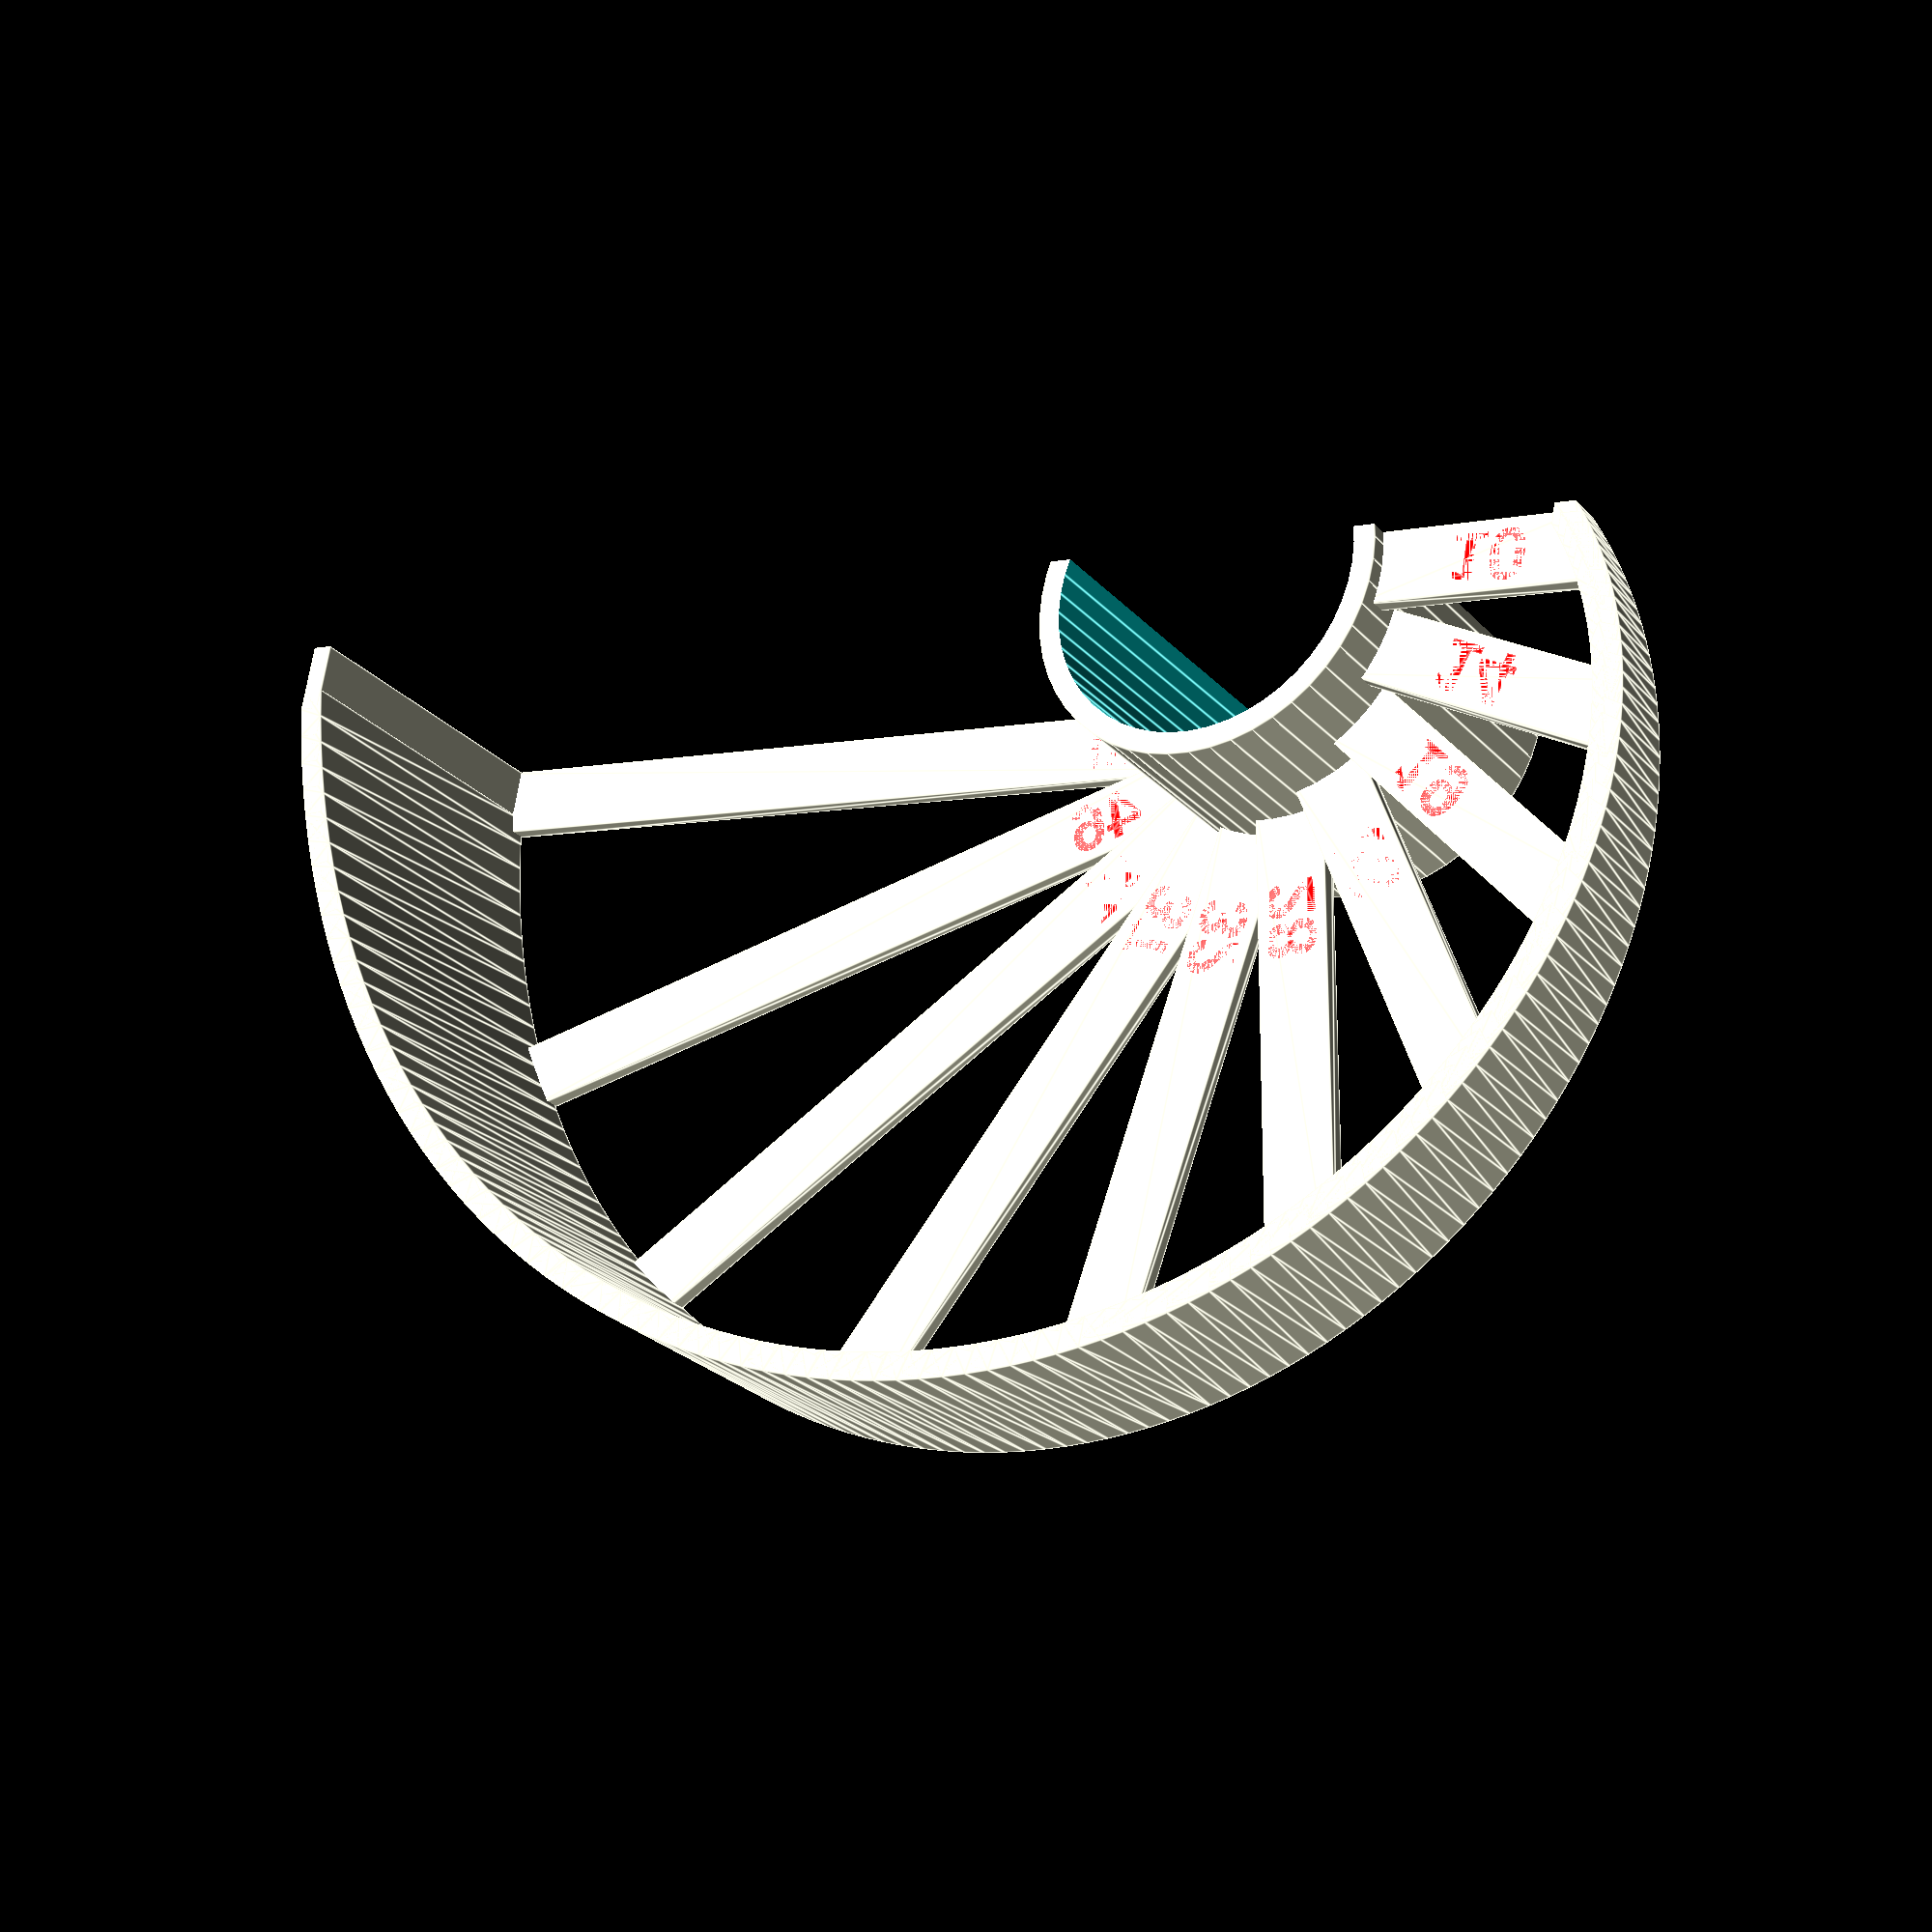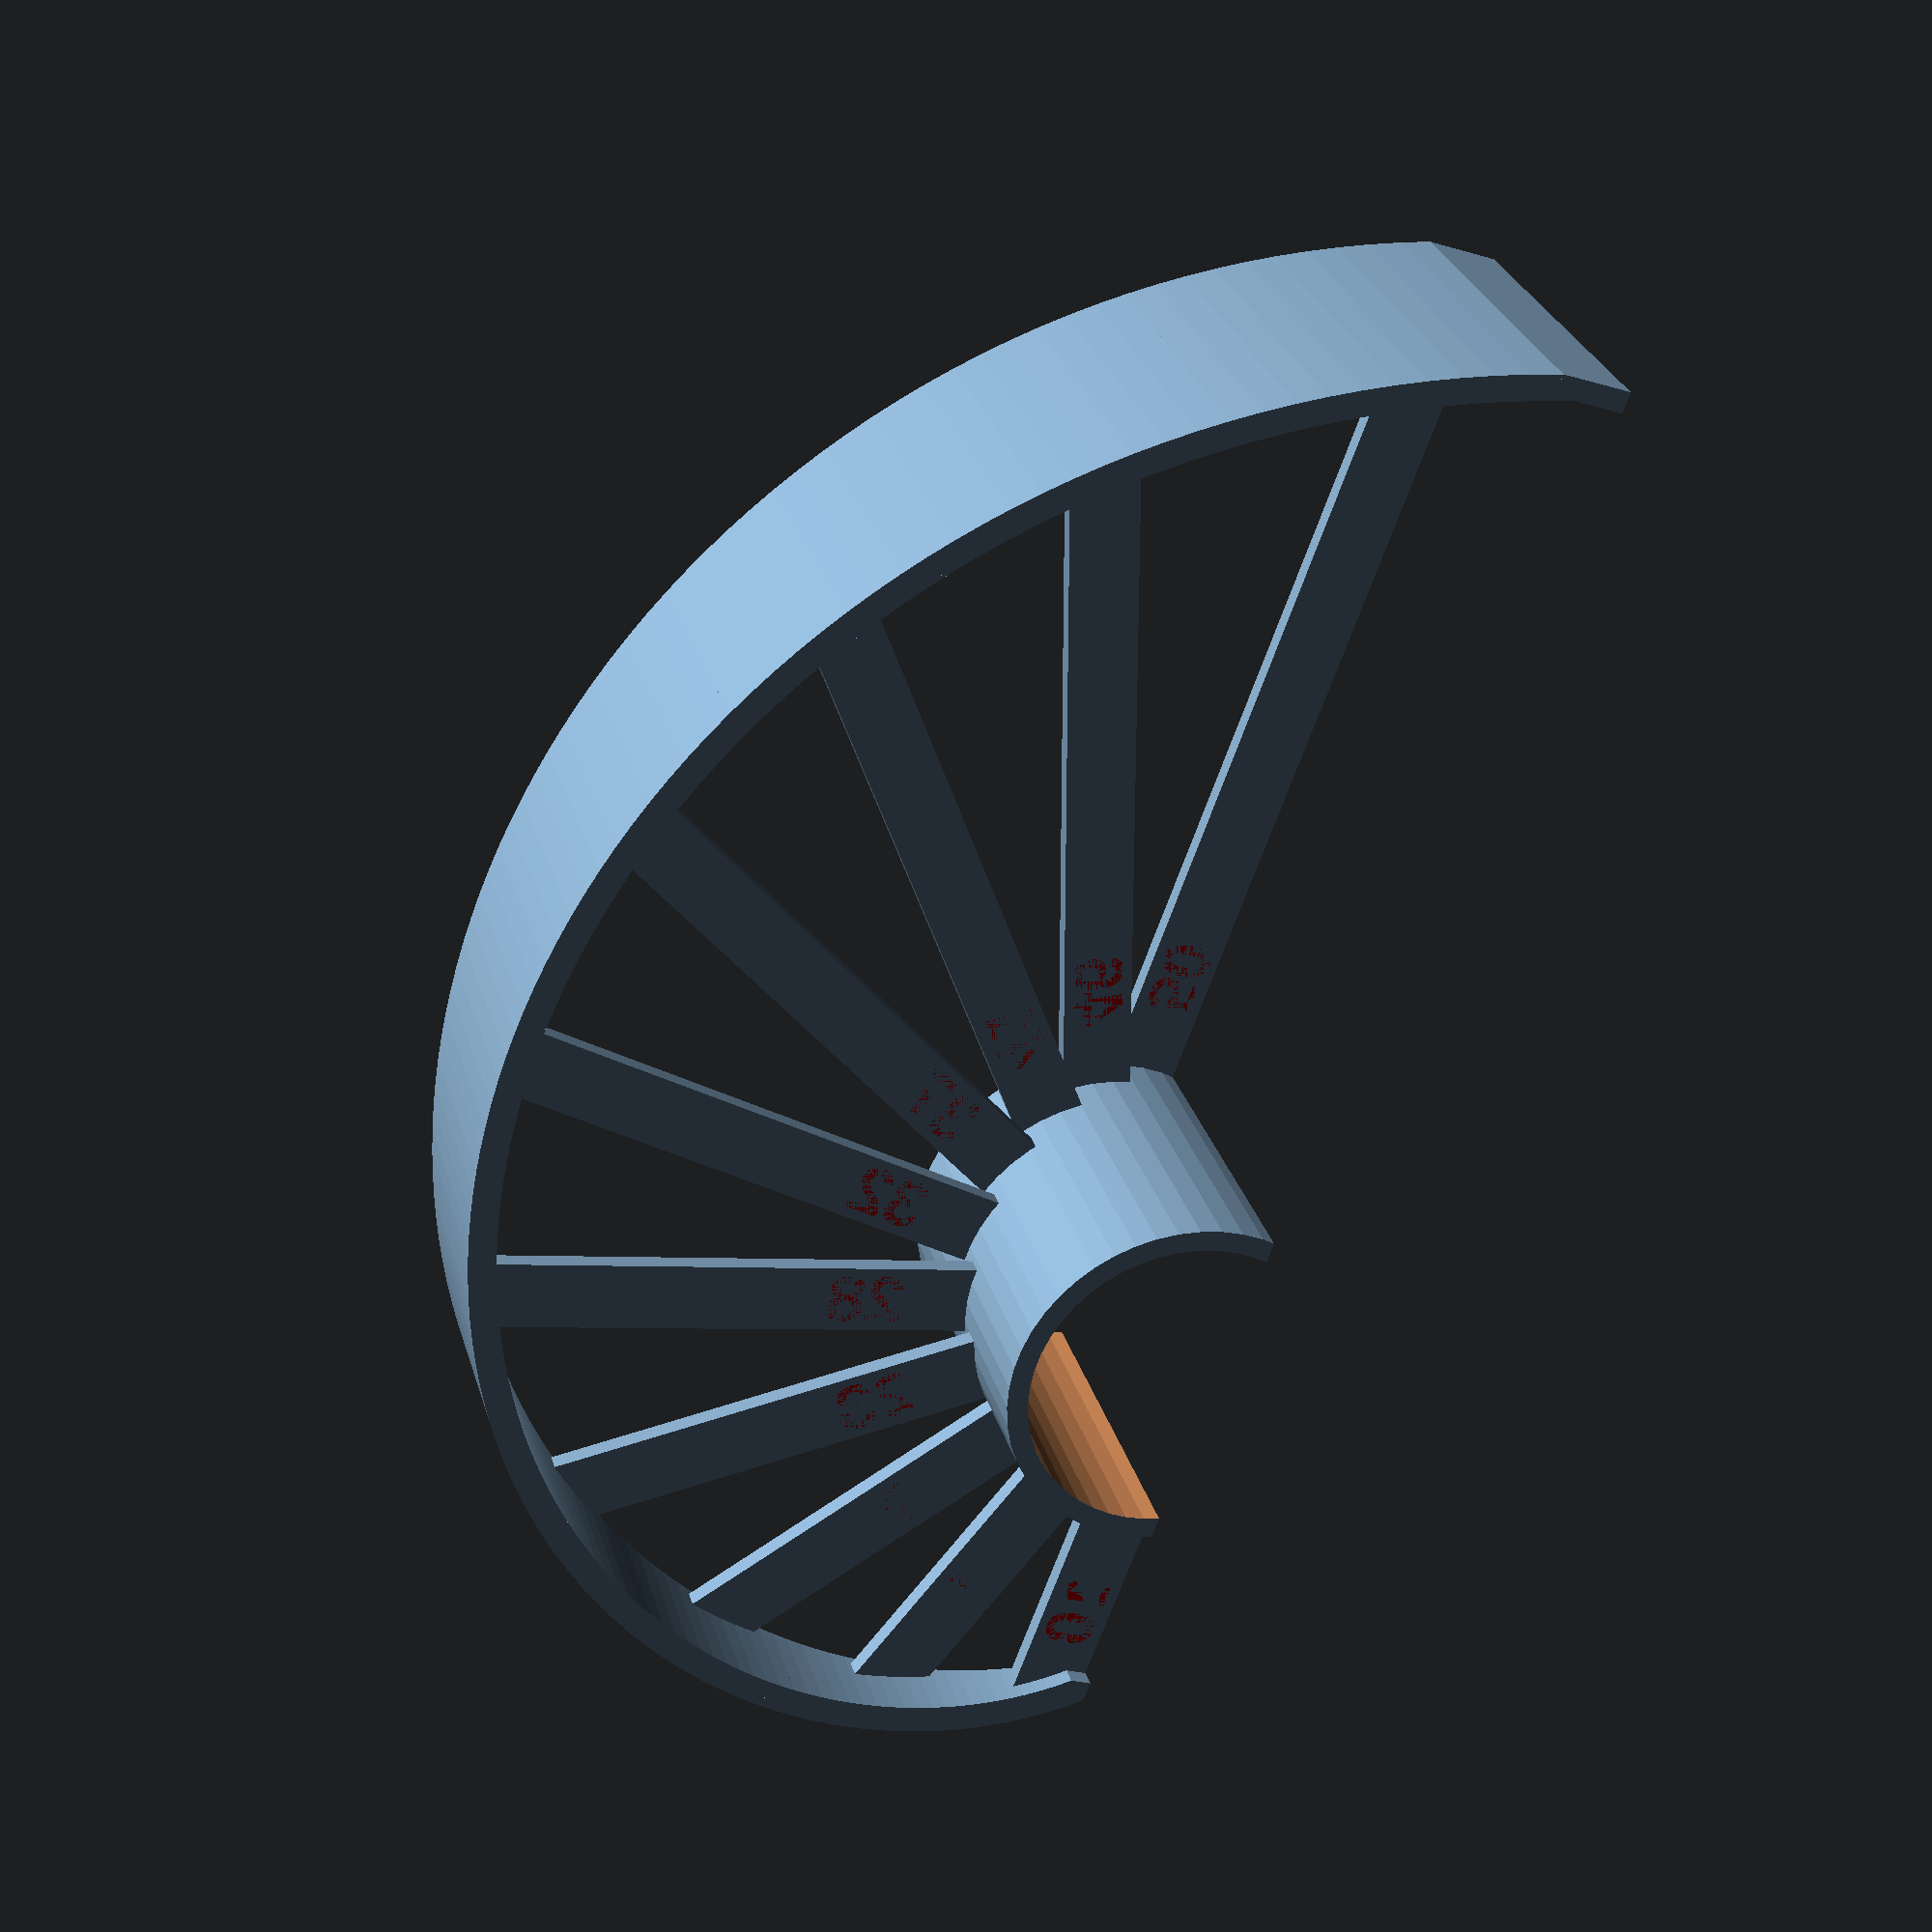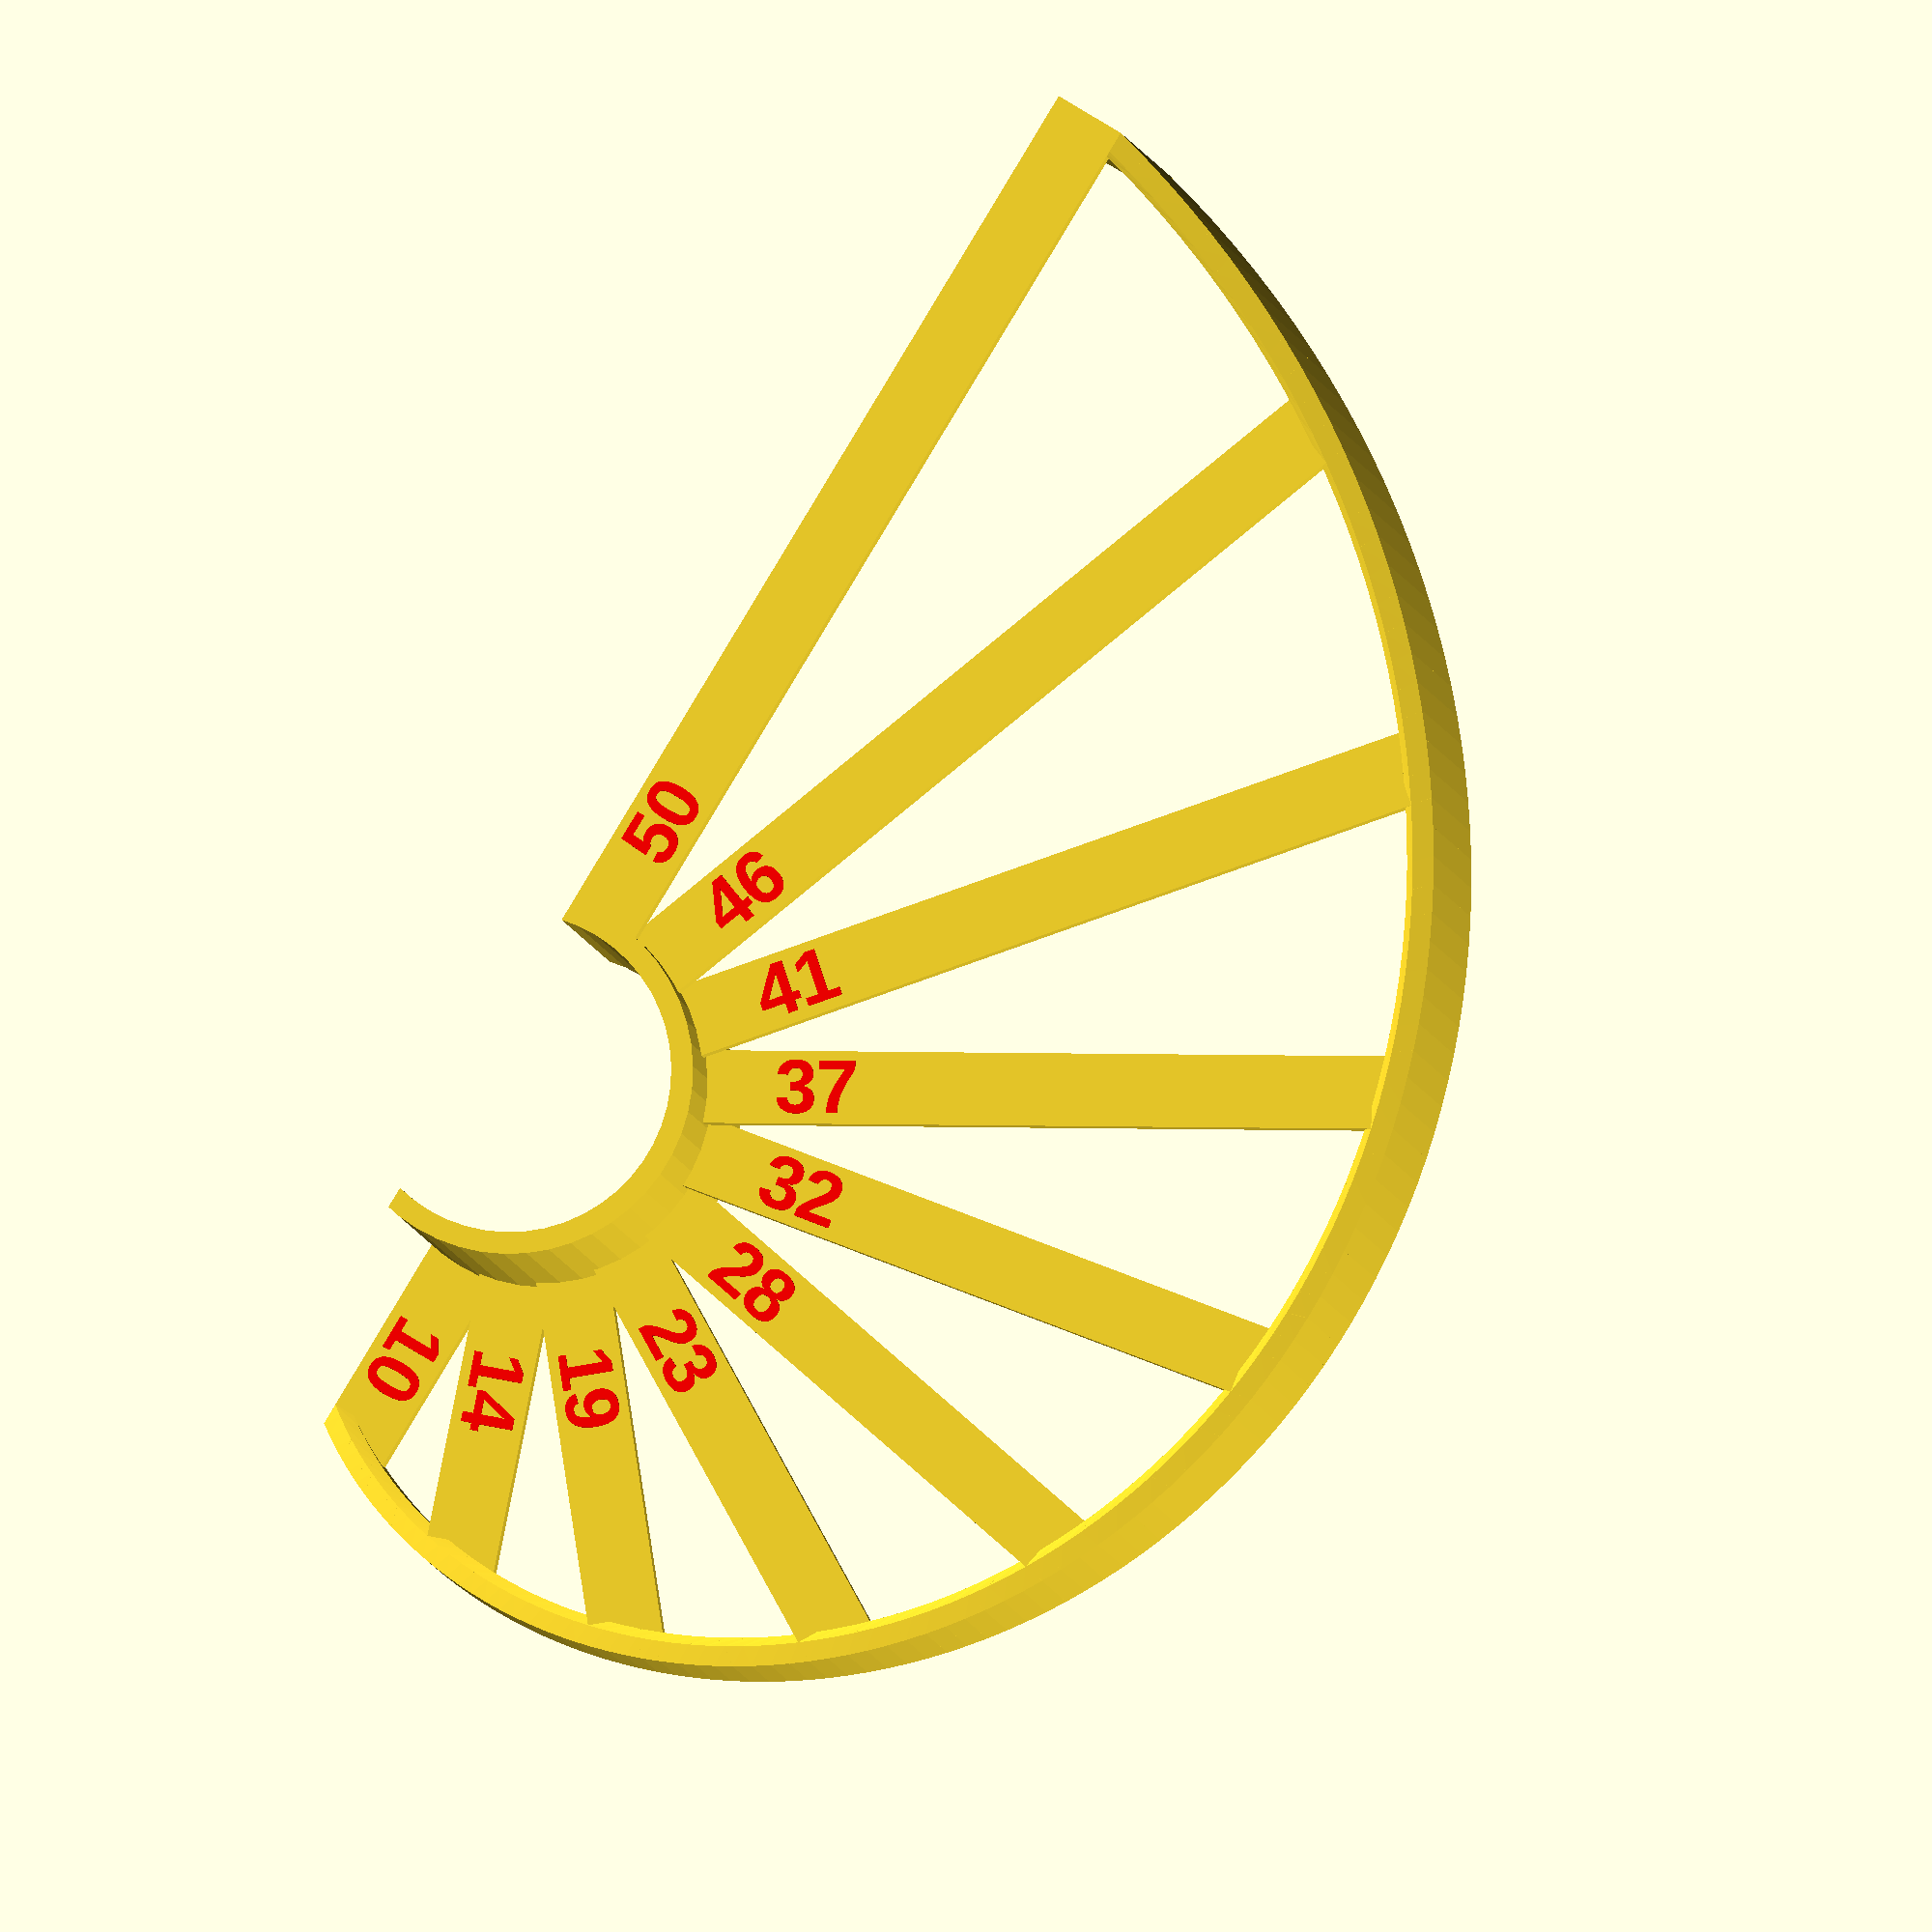
<openscad>
// OpenSCAD  test object for bridges
// Also tests for on-extruder fan cooling unevenness in X,Y axes.

// Parametrised to use as much space on a print bed as required.
// this design uses only half the spiral of the original.

// Customiser enabled

// preview[view:north east, tilt:top diagonal]

// Source file  https://www.thingiverse.com/thing:912248 

// Author : Neon22


/*[Bridges]*/
// length of the shortest bridge
min_bridge_length = 10; //[10:5:180]

// length of the longest bridge
max_bridge_length = 50; //[20:5:200]

// Total number
number_of_bridges = 10; //[4:1:20]

// difference between subsequent bridges
bridge_increment = (max_bridge_length - min_bridge_length) / (number_of_bridges - 1) ; //5;

// Test the XY cooling efficiency
show_XY_test = "no"; // [yes,no]

/*[Shape]*/
// diameter of the central hub
hub_diameter = 20; //[18:1:30]

// width of each bridge
bridge_width = 4; //[1:1:8]

// thickness of the vertical walls
wall_thickness = 1.2; //[1:10]

// layer height of each bridge
bridge_height = 1.0; //[0.1:0.1:2]

// height of each bridge above the previous bridge
bridge_z_gap = 1.0; //[0.2:0.1:1]

/* [Hidden] */
// angle between each bridge
bridge_angle = 180.0 / (number_of_bridges -1);

spiralResolution = 12*1;
spiralIncrement = 1/spiralResolution;
maxAngle = bridge_angle * (number_of_bridges-1);
eps = 0.1 * 1; 
$fn = 50;

font = "Arial:style=Bold"; //  Police text
letter_size = 3;  //  Size text
letter_height = 1.2;  //  Thichness text

function spiralOffset(angle) = min_bridge_length + angle/maxAngle * (max_bridge_length - min_bridge_length);
function extensionAngle(length) = asin((bridge_width*0.5)/length);

module bridgeTest() {
	tubeHeight = number_of_bridges * (bridge_height + bridge_z_gap);
	heightStride = bridge_height + bridge_z_gap;

	difference() {
		union() {
			// Central hub
			cylinder(r = hub_diameter/2, h = tubeHeight);
			
			// The spokes (bridges)
			for (i=[0:number_of_bridges-1]) {
				length = spiralOffset(i*bridge_angle) + wall_thickness * 2;
				start_height = i * heightStride  + bridge_z_gap;
                txt=str(round(length-2*wall_thickness));
                rotate([0, 0, i*bridge_angle]) {
                   color("red");
                   translate([hub_diameter*0.8, 0, start_height]) letter(txt);
                                
                }
				hull() {
					rotate([0, 0, i*bridge_angle]) {
						translate([hub_diameter/2 - wall_thickness, 0, start_height]) {
                            union (){
                                translate([0, -bridge_width/2, 0]) cube([length , bridge_width, bridge_height], center=false);
                            }
							if (i < number_of_bridges-1) {
								translate([0, bridge_width/2 - eps, 0]) {
									cube([spiralOffset(i*bridge_angle + extensionAngle(length)) + wall_thickness, eps, bridge_height], center=false); // only an approximation
								}
							}
						}
					}
				}
				// Outer Spiral uprights
				if (i < number_of_bridges-1) {
					for (f=[0 : spiralResolution-1]) {
						frac  = f / spiralResolution;
						top	  = start_height + bridge_height;
						//end	= i == number_of_bridges-1 && f == spiralResolution-1;
						angle = i*bridge_angle + bridge_angle * f / spiralResolution;
						hull()  { // This hull sweeps through all the supports making a nice spiral
							rotate([0, 0, angle]) {
								translate([hub_diameter/2 + spiralOffset(angle), -bridge_width/2, 0]) {
									cube([wall_thickness, wall_thickness, top + heightStride * frac], center=false);
								}
								rotate([0, 0, bridge_angle * spiralIncrement])
								translate([hub_diameter/2 + spiralOffset(angle + bridge_angle * spiralIncrement),
										   -bridge_width/2, 0]) {
									cube([wall_thickness, wall_thickness, top + heightStride * (frac + spiralIncrement)], center=false); 
								}
							}
						}
					}
				} else { // last upright of outer spiral
					rotate([0, 0, i*bridge_angle]) {
						translate([length + hub_diameter/2 - wall_thickness*2, -bridge_width/2, 0]) {
							cube([wall_thickness, bridge_width, start_height + heightStride-bridge_z_gap], center=false);
						}
					}
					if (show_XY_test == "yes") {
						// extra leg
						rotate([0, 0, i*bridge_angle -90]) {
							translate([length + hub_diameter/2 - wall_thickness*2, -bridge_width/2, 0]) {
								cube([wall_thickness, bridge_width, start_height + heightStride-bridge_z_gap], center=false);
							}
						}
						// extra bridge
						rotate([0, 0, i*bridge_angle - 90]) {
							translate([hub_diameter/2 - wall_thickness, 0, start_height]) {
								translate([0, -bridge_width/2, 0])
								cube([length , bridge_width, bridge_height], center=false);
							}
						}
					}
				}
			}
		}
		// core out the cylinder and remove the un-needed side
		cylinder(r=hub_diameter/2 - wall_thickness, h=tubeHeight*3, center=true);
		translate([-hub_diameter/2, -hub_diameter-bridge_width/2, -1]) {
			cube([hub_diameter, hub_diameter, tubeHeight+2], center=false);
		}
	}

}

module letter(l) {
  color("Red")
  linear_extrude(height = letter_height) {
    text(l, size = letter_size, font = font, halign = "center", valign = "center");
  }
}
translate([30, 0, 30]) rotate(90,[-1, 0, 0]) bridgeTest();
</openscad>
<views>
elev=109.6 azim=32.0 roll=351.1 proj=p view=edges
elev=26.0 azim=38.0 roll=245.2 proj=p view=wireframe
elev=288.8 azim=14.3 roll=122.2 proj=o view=wireframe
</views>
